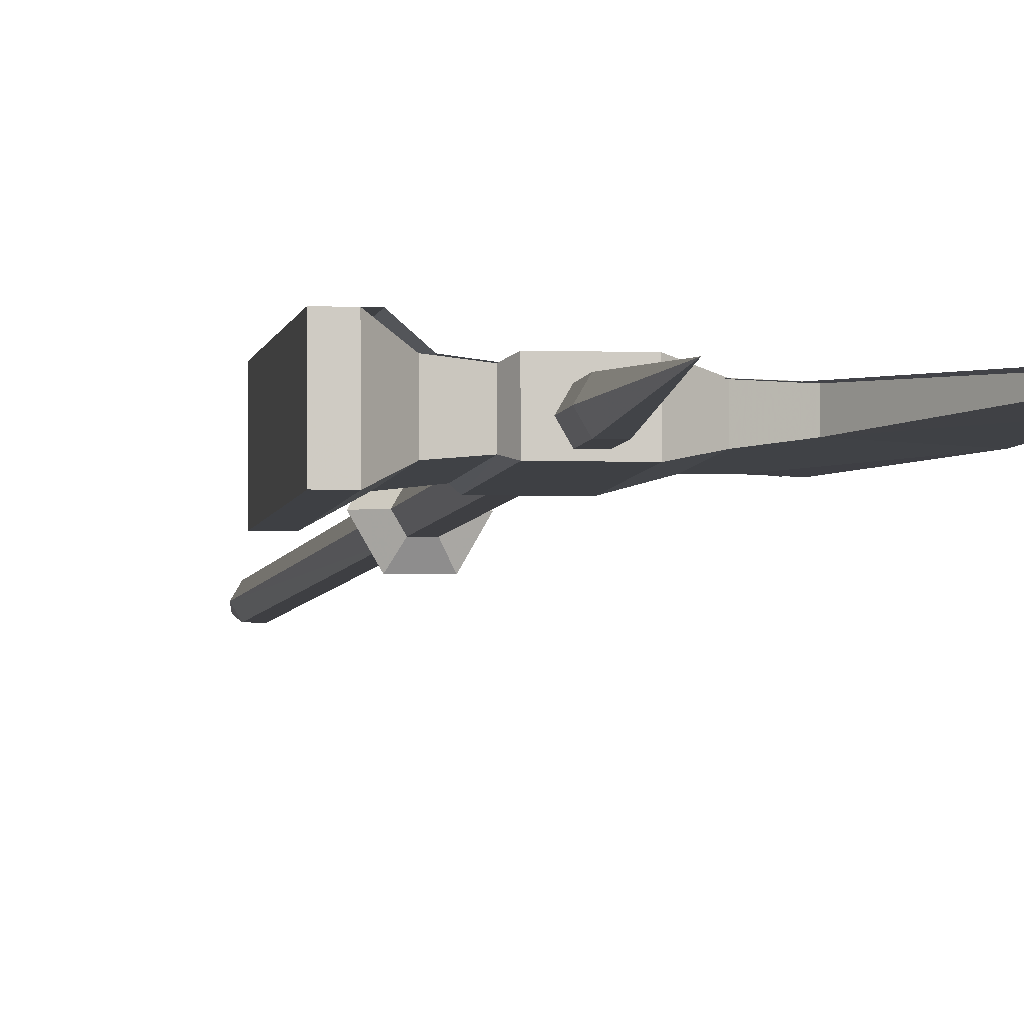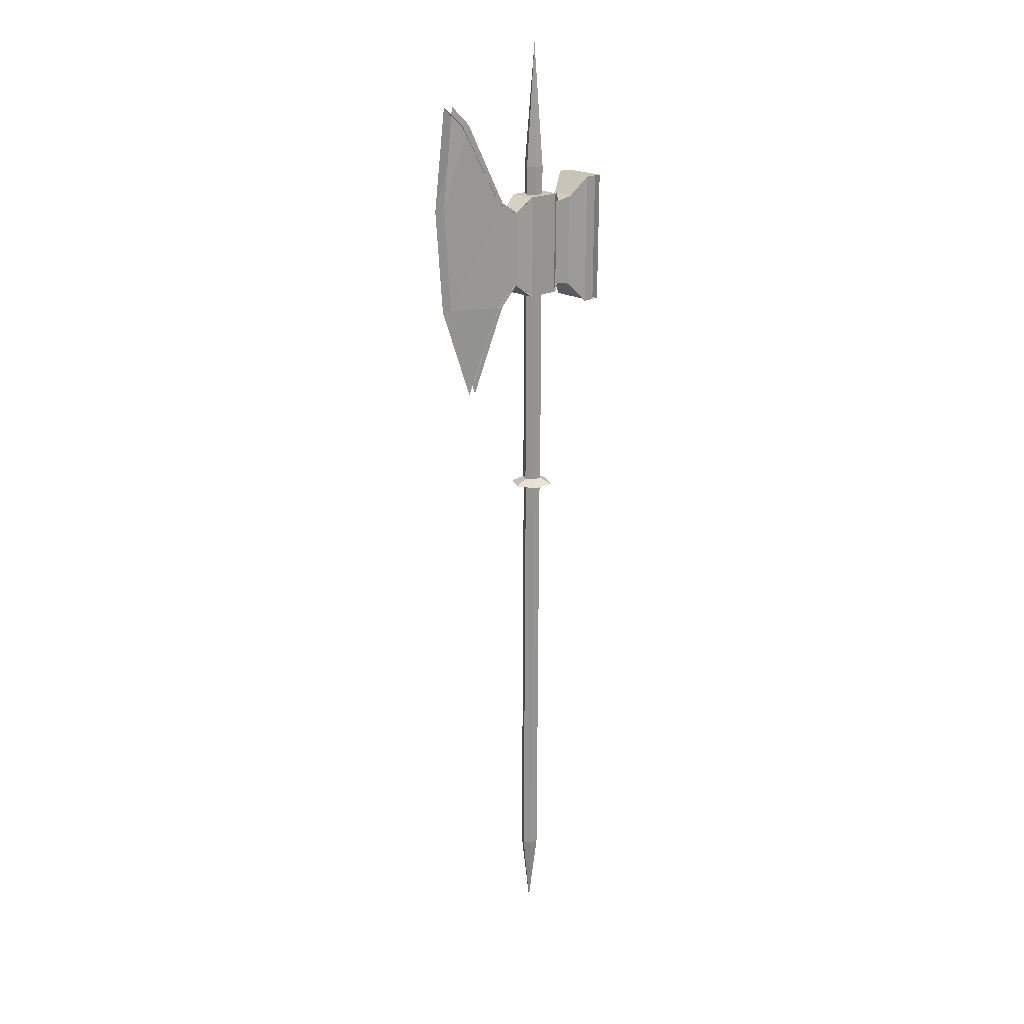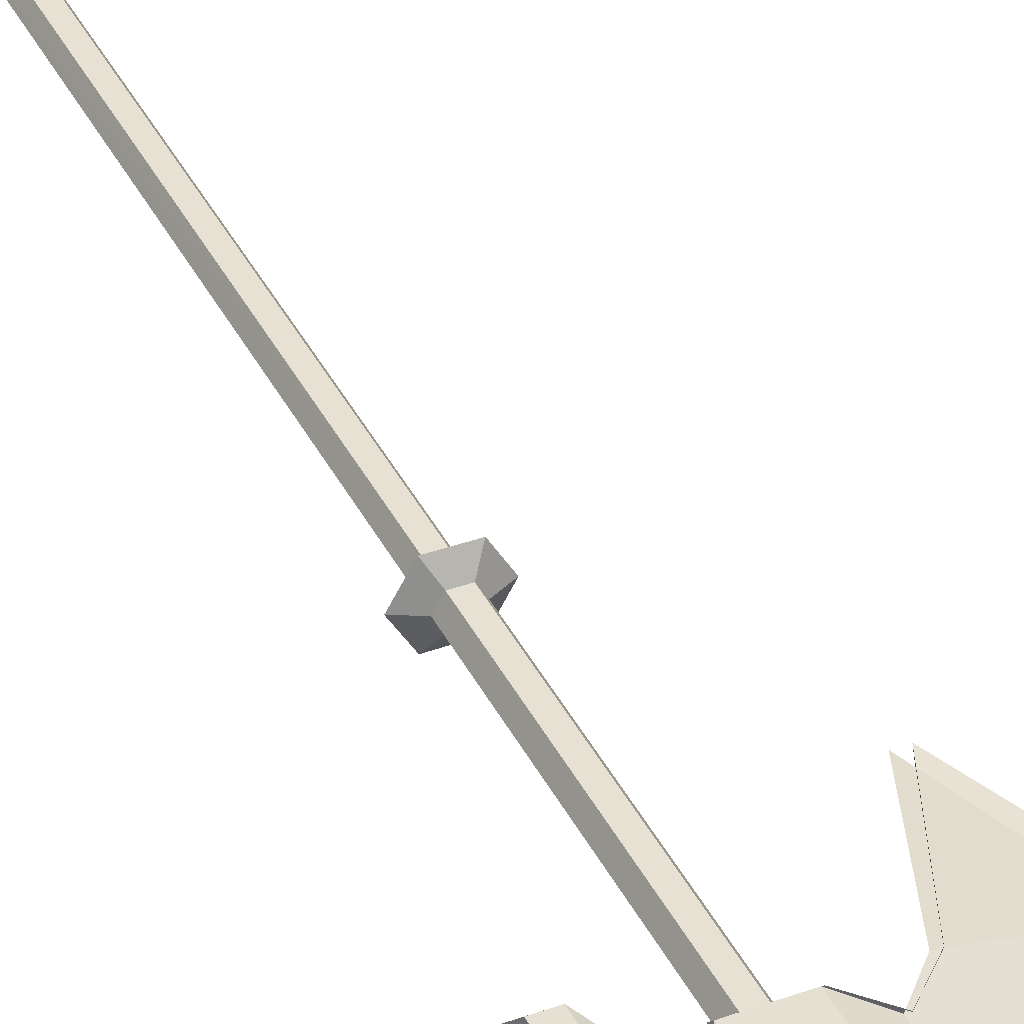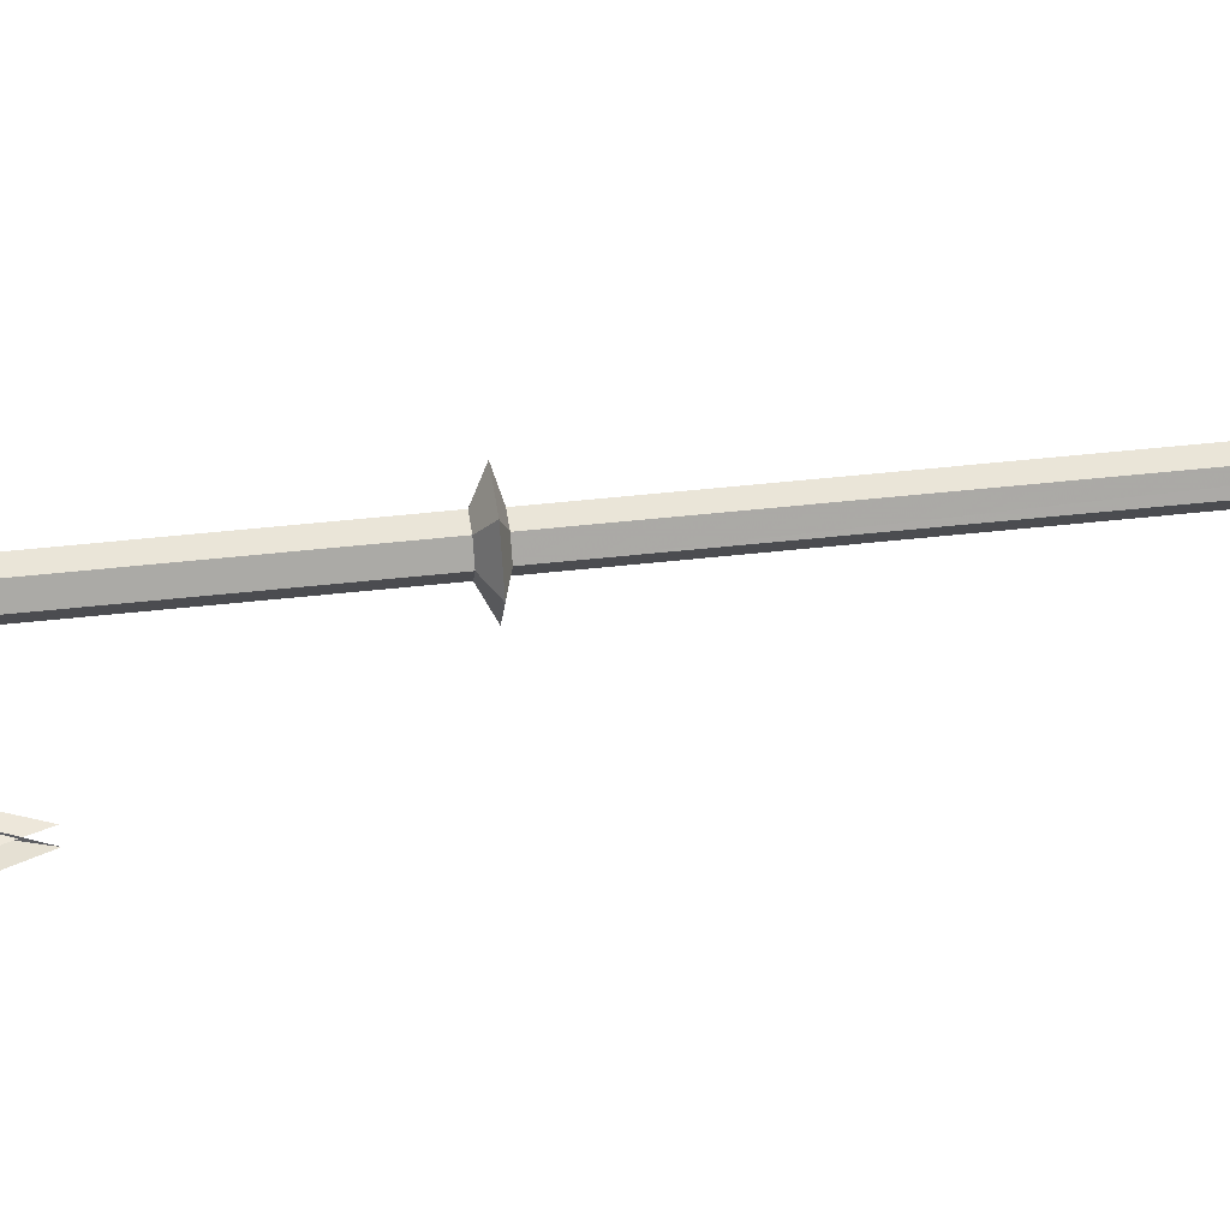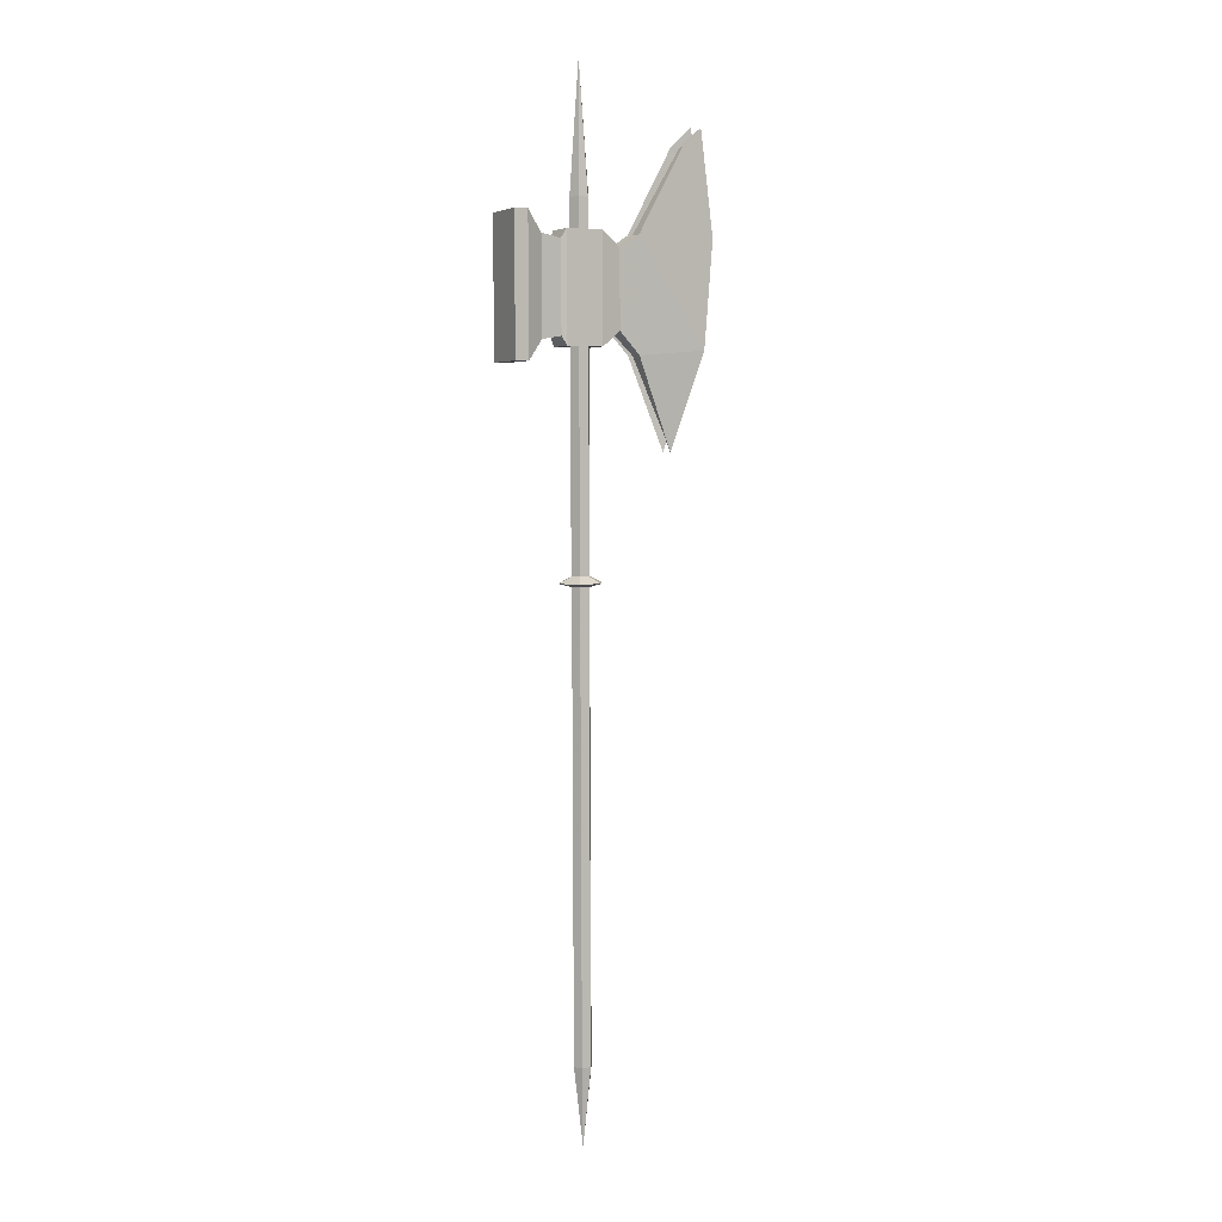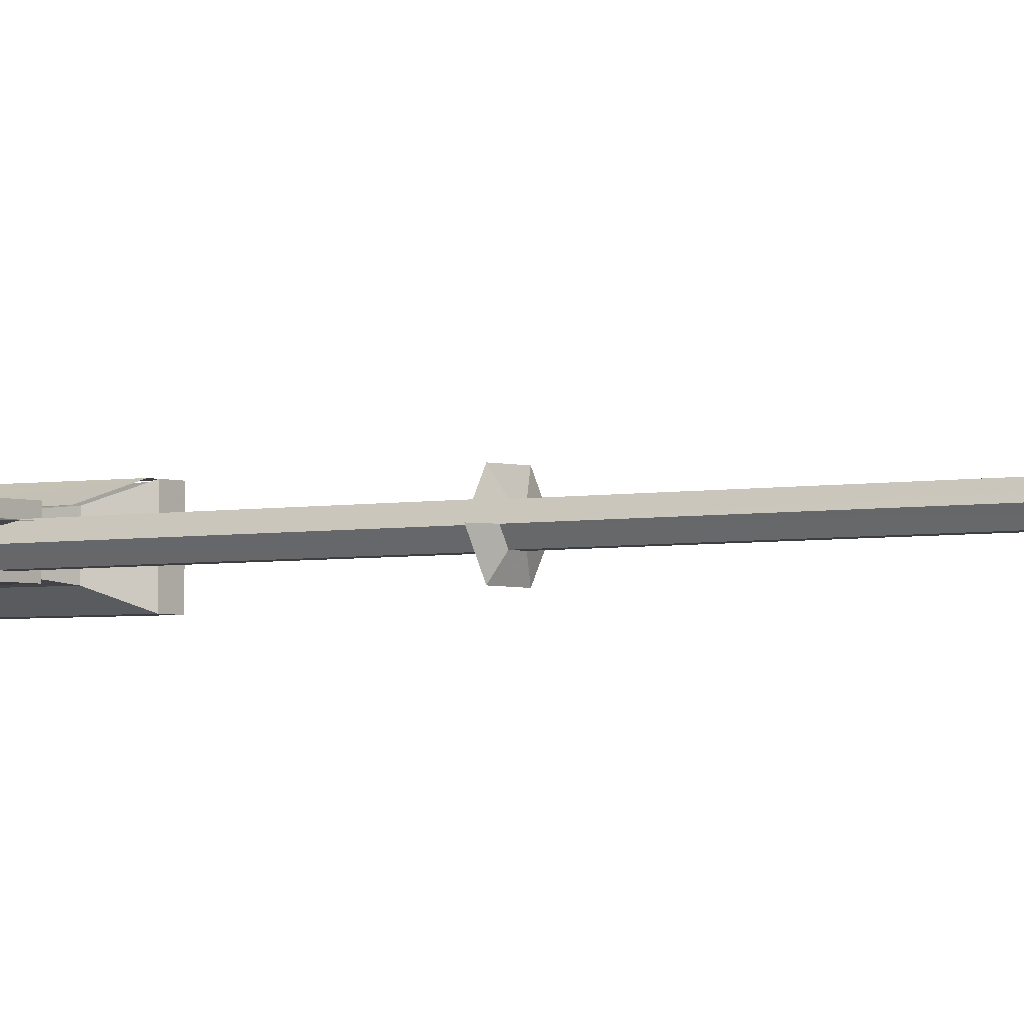
<metadata>
{"format":"obj","ext":"obj","renderer":"f3d","projection":"perspective","resolution":1024,"background":"white","views":[{"elev":-4.3,"azim":-8.8,"up":"+Y"},{"elev":19.9,"azim":136.0,"up":"+Z"},{"elev":38.8,"azim":-24.5,"up":"+Y"},{"elev":44.8,"azim":82.3,"up":"+Y"},{"elev":4.3,"azim":-27.1,"up":"+Z"},{"elev":-3.0,"azim":128.5,"up":"+Y"}]}
</metadata>
<code>
g huodong_fuben_417_bingqi04
v -0.7168 -1.031 52.23
v -1.197 -0.203 52.22
v -1.028 -0.203 5.609
v -0.5483 -1.017 5.617
v 0.235 -1.028 52.23
v 0.4036 -1.014 5.619
v 0.7083 -0.203 52.23
v 0.8768 -0.203 5.616
v -0.7446 -1.068 53.25
v -1.248 -0.203 53.24
v -2.552 -0.203 52.58
v -1.391 -2.205 52.6
v 0.258 -1.064 53.25
v 0.9169 -2.196 52.6
v 0.7554 -0.203 53.24
v 2.062 -0.203 52.59
v -0.8707 -1.07 89.01
v -1.376 -0.203 89.01
v -1.248 -0.203 53.24
v -0.7446 -1.068 53.25
v 0.1319 -1.066 89.01
v 0.258 -1.064 53.25
v 0.6293 -0.203 89.01
v 0.7554 -0.203 53.24
v -0.5483 0.6113 5.617
v -0.7168 0.6254 52.23
v 0.235 0.6216 52.23
v 0.4036 0.6075 5.619
v -0.7446 0.6622 53.25
v -1.391 1.799 52.6
v 0.258 0.6584 53.25
v 0.9169 1.79 52.6
v -0.8707 0.664 89.01
v -0.7446 0.6622 53.25
v 0.1319 0.6602 89.01
v 0.258 0.6584 53.25
v 1.421 1.453 75.01
v -2.005 1.44 75
v -2.034 1.499 85.96
v 1.39 1.512 85.97
v -2.454 1.197 75.93
v -2.478 1.248 85.03
v -2.478 1.248 85.03
v -2.454 1.197 75.93
v -4.39 1.395 75.56
v -4.419 1.446 85.39
v -6.032 2.347 73.48
v -6.069 2.421 87.45
v -6.069 2.421 87.45
v -6.032 2.347 73.48
v -7.303 2.342 73.48
v -7.342 2.416 87.45
v 1.421 1.453 75.01
v 1.39 1.512 85.97
v 3.295 1.004 84.42
v 3.317 0.9642 76.58
v 5.303 0.8103 85.77
v 5.334 0.7488 74.3
v 13.08 0.1062 85.81
v 12.23 0.04398 74.95
v 1.535 -1.449 75.03
v 1.5 -1.39 85.99
v -2.258 -1.403 85.98
v -2.223 -1.462 75.02
v 1.535 -1.449 75.03
v -2.223 -1.462 75.02
v -2.237 1.44 75
v 1.522 1.453 75.01
v -2.258 -1.403 85.98
v 1.5 -1.39 85.99
v 1.487 1.512 85.97
v -2.268 1.499 85.96
v -2.223 -1.462 75.02
v -2.258 -1.403 85.98
v -2.747 -1.166 85.05
v -2.72 -1.214 75.94
v -2.237 1.44 75
v -2.223 -1.462 75.02
v -2.72 -1.214 75.94
v -2.729 1.197 75.93
v -2.258 -1.403 85.98
v -2.268 1.499 85.96
v -2.756 1.248 85.03
v -2.747 -1.166 85.05
v -2.72 -1.214 75.94
v -2.747 -1.166 85.05
v -4.872 -1.376 85.41
v -4.844 -1.43 75.58
v -2.729 1.197 75.93
v -2.72 -1.214 75.94
v -4.844 -1.43 75.58
v -4.854 1.395 75.56
v -2.747 -1.166 85.05
v -2.756 1.248 85.03
v -4.885 1.446 85.39
v -4.872 -1.376 85.41
v -6.674 -2.34 87.48
v -6.634 -2.416 73.5
v -6.634 -2.416 73.5
v -6.654 2.347 73.48
v -6.695 2.421 87.45
v -6.674 -2.34 87.48
v -6.634 -2.416 73.5
v -6.674 -2.34 87.48
v -8.071 -2.345 87.47
v -8.031 -2.421 73.5
v -6.654 2.347 73.48
v -6.634 -2.416 73.5
v -8.031 -2.421 73.5
v -8.049 2.342 73.48
v -6.674 -2.34 87.48
v -6.695 2.421 87.45
v -8.092 2.416 87.45
v -8.071 -2.345 87.47
v -8.092 2.416 87.45
v -8.049 2.342 73.48
v 1.5 -1.39 85.99
v 1.535 -1.449 75.03
v 3.608 -0.9279 76.59
v 3.584 -0.8855 84.43
v 1.535 -1.449 75.03
v 1.522 1.453 75.01
v 3.6 0.9642 76.58
v 3.608 -0.9279 76.59
v 1.487 1.512 85.97
v 1.5 -1.39 85.99
v 3.584 -0.8855 84.43
v 3.576 1.004 84.42
v 5.82 -0.7229 74.31
v 5.786 -0.6613 85.78
v 5.813 0.7488 74.3
v 5.82 -0.7229 74.31
v 5.786 -0.6613 85.78
v 5.779 0.8103 85.77
v 10.74 -0.1821 94.42
v 10.74 0.4607 94.42
v 13.38 0.04398 74.95
v 14.31 0.1062 85.81
v -1.197 -0.203 52.22
v -0.7168 -1.031 52.23
v -1.391 -2.205 52.6
v -2.552 -0.203 52.58
v 0.235 -1.028 52.23
v 0.9169 -2.196 52.6
v 0.7083 -0.203 52.23
v 2.062 -0.203 52.59
v -0.5483 -1.017 5.617
v -1.028 -0.203 5.609
v -0.05104 -0.203 -2.46
v 0.4036 -1.014 5.619
v 0.8768 -0.203 5.616
v -0.4169 -0.203 102.1
v -1.391 1.799 52.6
v -0.7168 0.6254 52.23
v 0.9169 1.79 52.6
v 0.235 0.6216 52.23
v -0.5483 0.6113 5.617
v 0.4036 0.6075 5.619
v 8.763 -0.02382 65.04
v 9.826 0.4607 94.42
v 11.86 0.1574 96.43
v 10.74 -0.1821 94.42
v 9.575 -0.02382 65.04
v 12.98 0.1574 96.43
v 12.98 0.1574 96.43
v 9.575 -0.02382 65.04
f 1 2 3
f 3 4 1
f 5 1 4
f 4 6 5
f 7 5 6
f 6 8 7
f 9 10 11
f 11 12 9
f 13 9 12
f 12 14 13
f 15 13 14
f 14 16 15
f 17 18 19
f 19 20 17
f 21 17 20
f 20 22 21
f 23 21 22
f 22 24 23
f 25 3 26
f 26 27 25
f 28 27 7
f 7 8 28
f 11 10 29
f 29 30 11
f 30 29 31
f 31 32 30
f 32 31 15
f 15 16 32
f 19 18 33
f 33 34 19
f 34 33 35
f 35 36 34
f 36 35 23
f 23 24 36
f 37 38 39
f 39 40 37
f 39 38 41
f 41 42 39
f 43 44 45
f 45 46 43
f 46 45 47
f 47 48 46
f 49 50 51
f 51 52 49
f 53 54 55
f 55 56 53
f 56 55 57
f 57 58 56
f 57 59 60
f 60 58 57
f 61 62 63
f 63 64 61
f 65 66 67
f 67 68 65
f 69 70 71
f 71 72 69
f 73 74 75
f 75 76 73
f 77 78 79
f 79 80 77
f 81 82 83
f 83 84 81
f 85 86 87
f 87 88 85
f 89 90 91
f 91 92 89
f 93 94 95
f 95 96 93
f 88 87 97
f 97 98 88
f 92 91 99
f 99 100 92
f 96 95 101
f 101 102 96
f 103 104 105
f 105 106 103
f 107 108 109
f 109 110 107
f 111 112 113
f 113 114 111
f 115 116 106
f 106 105 115
f 117 118 119
f 119 120 117
f 121 122 123
f 123 124 121
f 125 126 127
f 127 128 125
f 120 119 129
f 129 130 120
f 124 123 131
f 131 132 124
f 128 127 133
f 133 134 128
f 134 133 135
f 135 136 134
f 130 129 137
f 137 138 130
f 139 140 141
f 141 142 139
f 140 143 144
f 144 141 140
f 143 145 146
f 146 144 143
f 147 148 149
f 150 147 149
f 151 150 149
f 18 17 152
f 17 21 152
f 21 23 152
f 26 3 2
f 25 27 28
f 139 153 154
f 153 139 142
f 154 155 156
f 155 154 153
f 156 146 145
f 146 156 155
f 157 149 148
f 158 149 157
f 151 149 158
f 18 152 33
f 33 152 35
f 35 152 23
f 58 60 159
f 160 161 59
f 57 160 59
f 130 138 162
f 132 131 163
f 162 138 164
f 136 135 165
f 129 166 137

</code>
